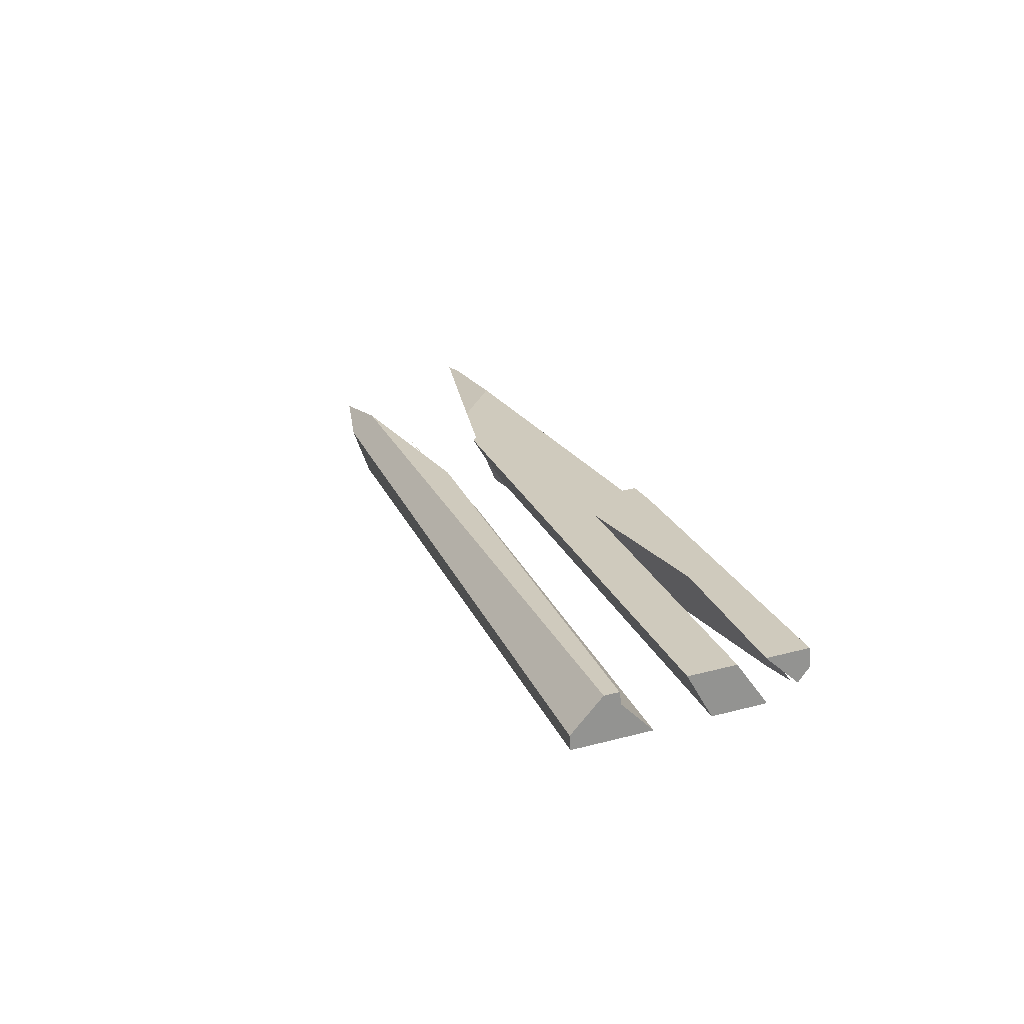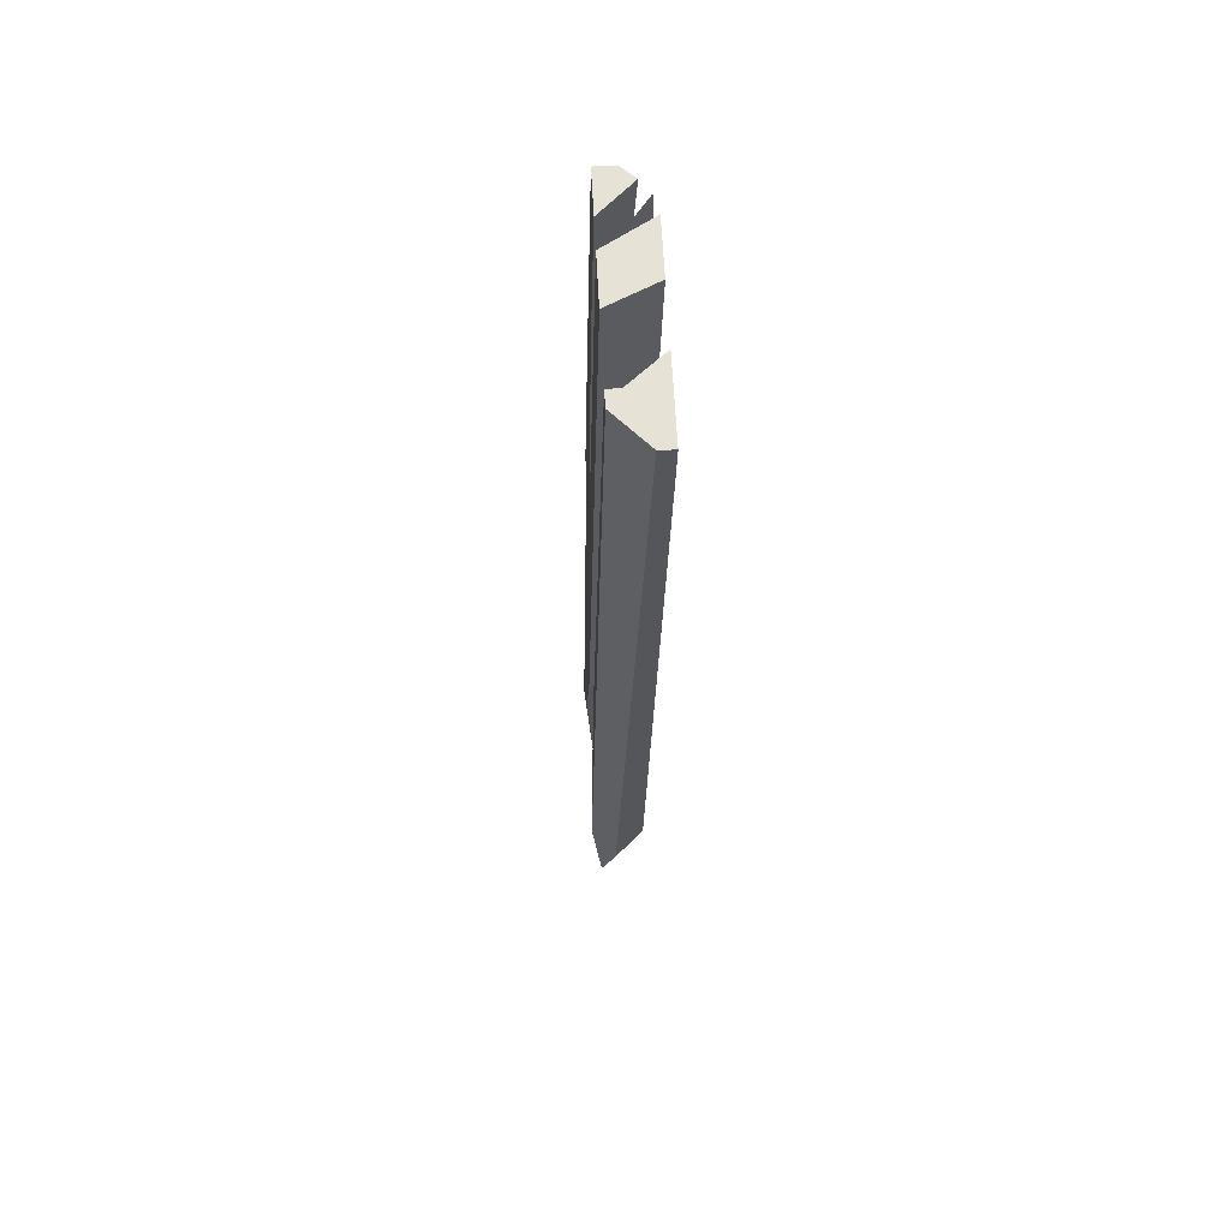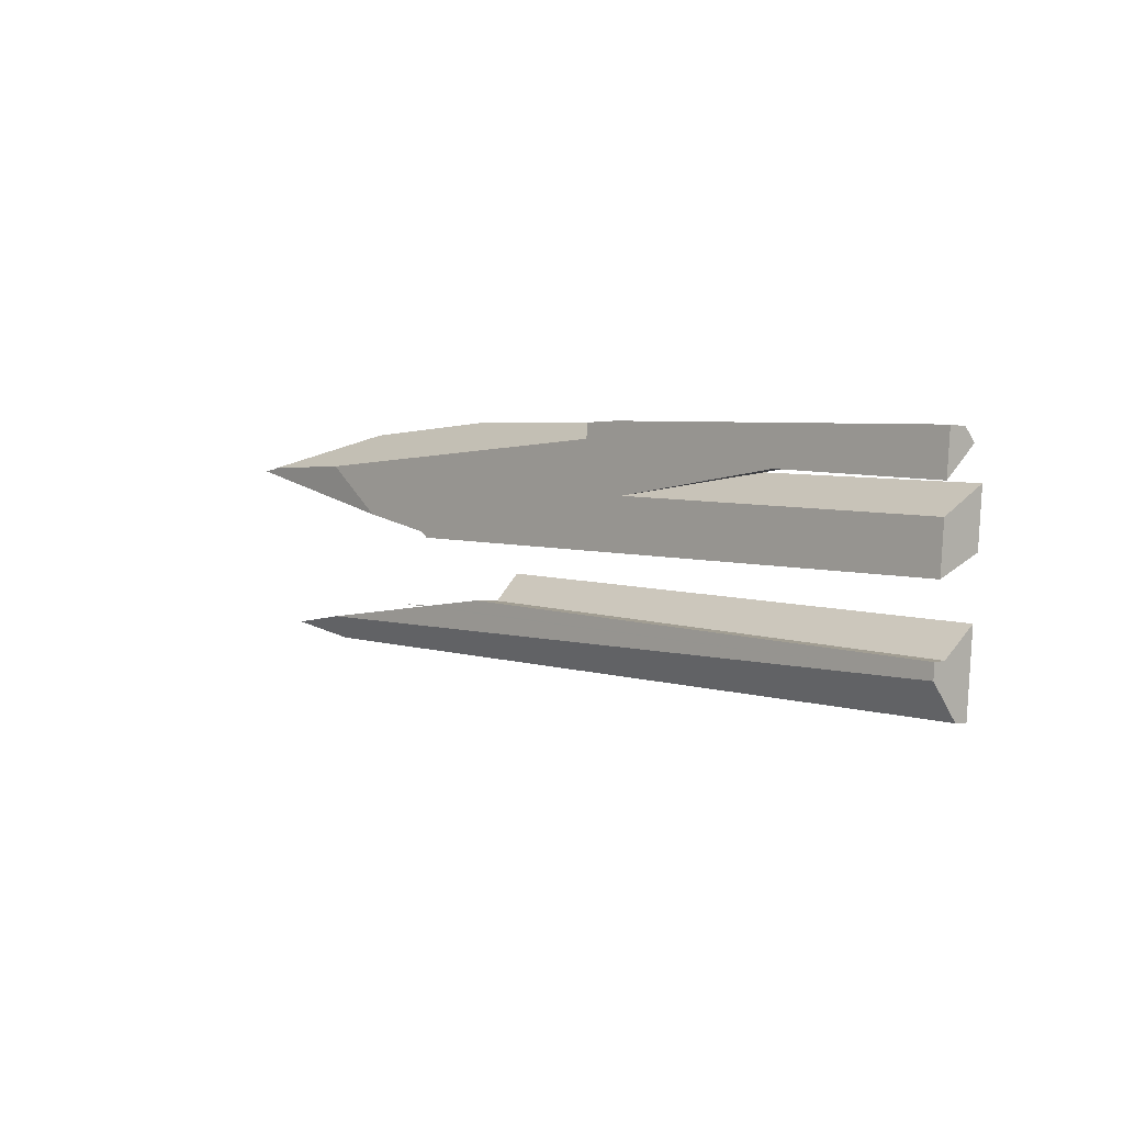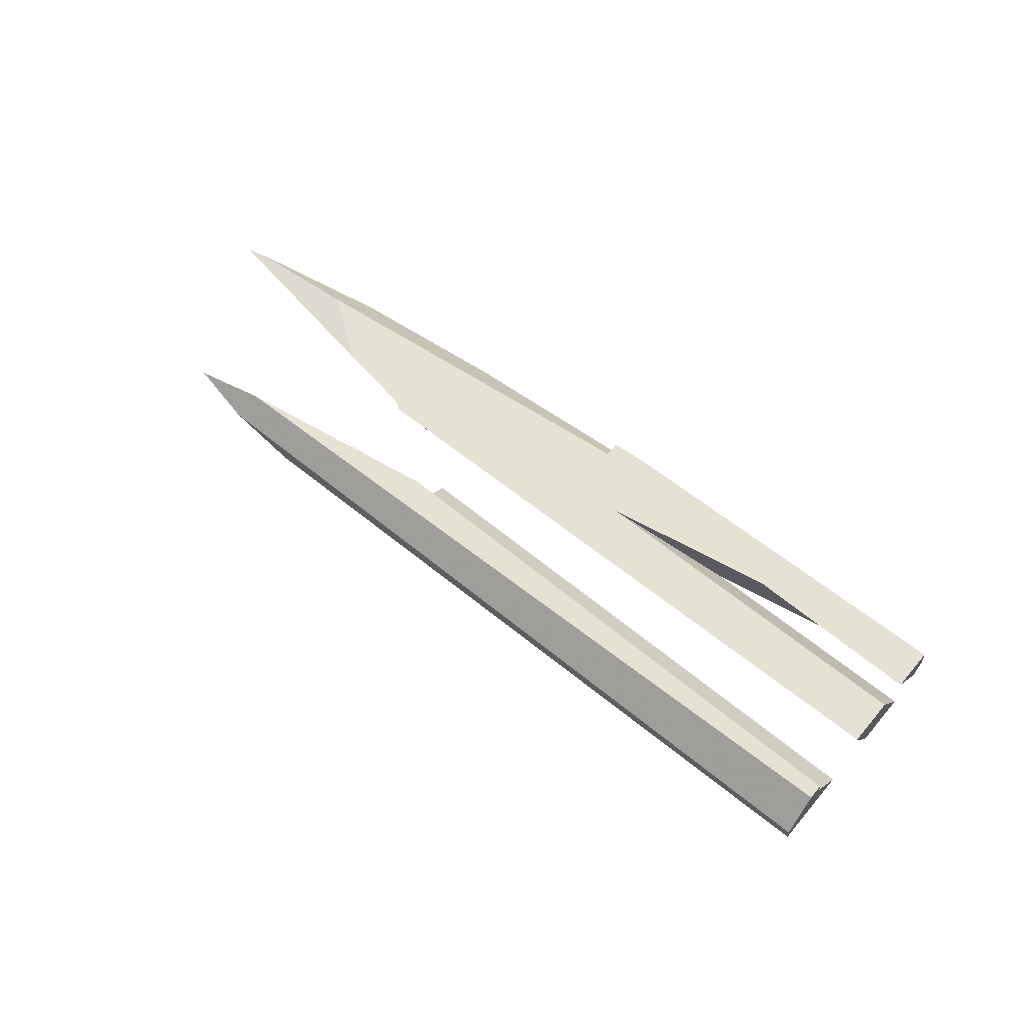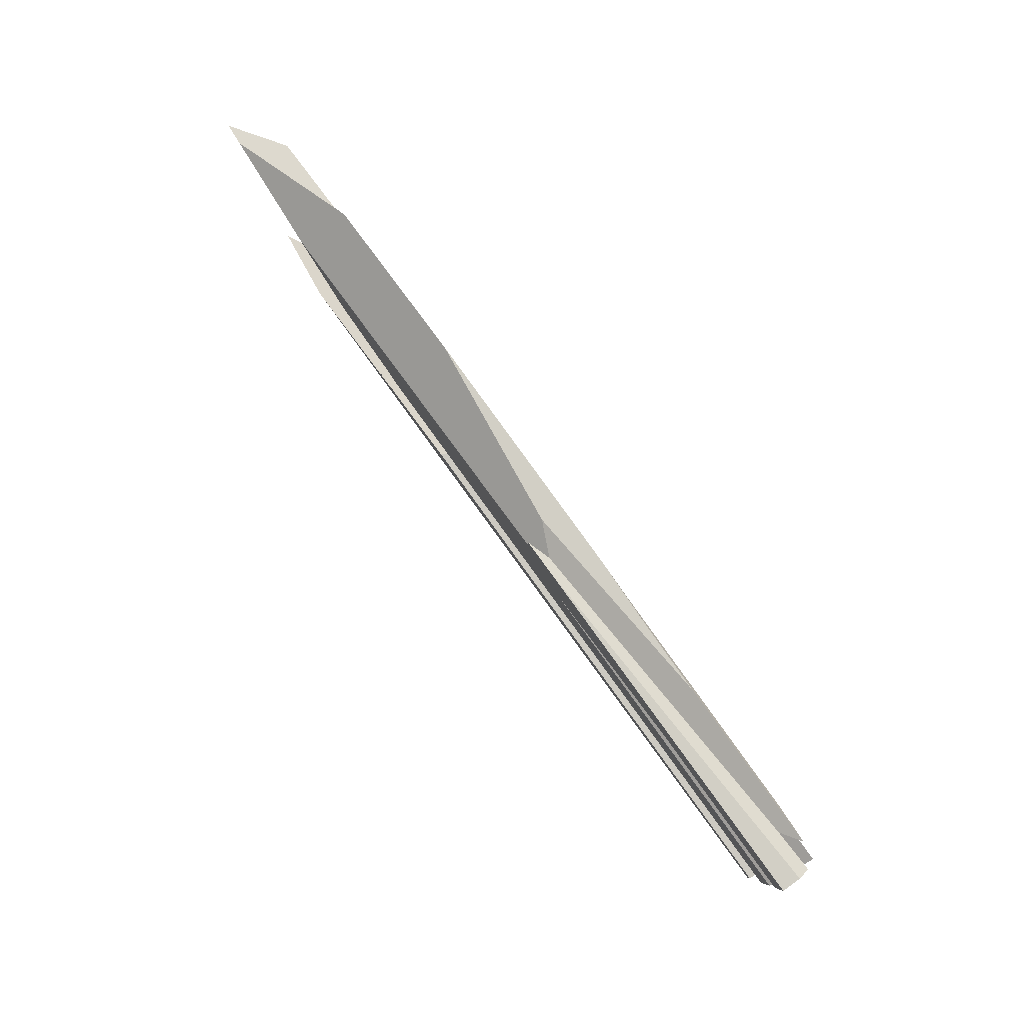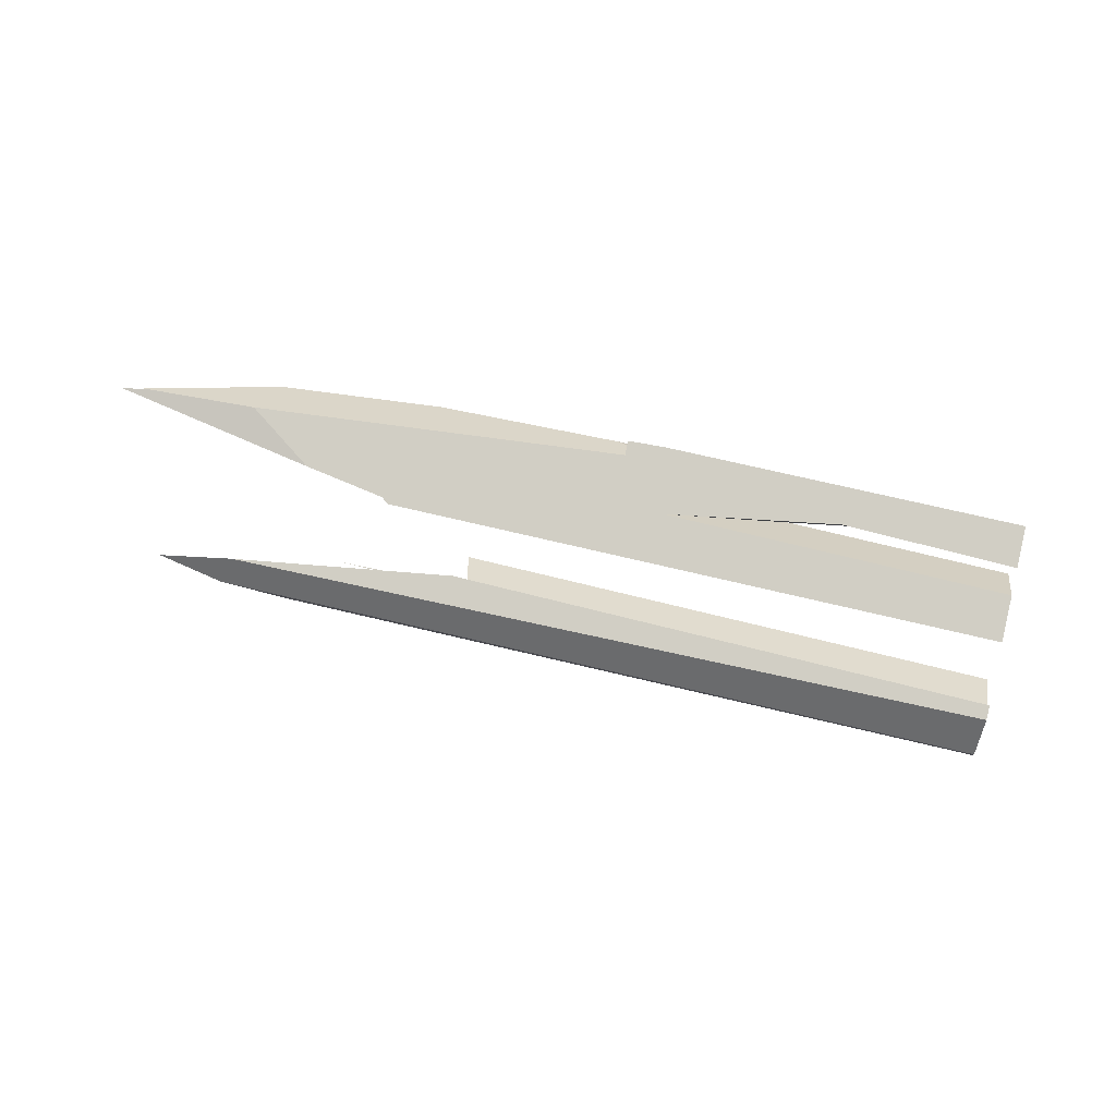
<metadata>
{"format":"obj","ext":"obj","renderer":"f3d","projection":"perspective","resolution":1024,"background":"white","views":[{"elev":24.4,"azim":-117.3,"up":"+Y"},{"elev":-34.7,"azim":-92.9,"up":"+Z"},{"elev":-7.3,"azim":-134.9,"up":"+Z"},{"elev":60.4,"azim":-148.2,"up":"+Y"},{"elev":73.5,"azim":-128.2,"up":"+Z"},{"elev":78.9,"azim":-175.5,"up":"+Y"}]}
</metadata>
<code>
o WoodenBrokenPlanks_795
v -251.9 17.76 81.58
v -251.8 18.48 80.88
v -251.8 18.46 80.48
v -251.4 15.54 77.79
v -251.5 14.5 77.85
v -184.6 14.44 87.96
v -187.3 13.59 87.61
v -179.2 15.38 89.75
v -181.3 14.54 89.73
v -198.3 16.97 89.62
v -198.6 16.94 89.61
v -185.8 16.5 89.71
v -251.5 14.29 77.86
v -252.1 14.57 82.28
v -252 17.44 81.89
v -190.7 12.54 87.17
v -186.2 12.51 89.69
v -208.9 13.35 89.53
v -206.5 15.92 89.55
v -252.5 14.71 84.54
v -206.2 13.4 92.09
v -219.6 18.49 102.5
v -219.4 18.41 101.3
v -238.6 18.86 96.42
v -254.3 19.5 97.37
v -253.8 19.28 93.69
v -222.8 18.59 102.2
v -254.3 16.63 96.52
v -250.5 16.67 97.04
v -254.4 17.82 97.47
v -221.5 17.79 101.7
v -231.4 15.03 101.1
v -211.5 15.34 104.1
v -218.8 16.45 102.9
v -237.3 15.27 100.2
v -234.4 14.73 97.17
v -191.8 13.53 104.2
v -191 13.53 104.7
v -228 14.72 101.2
v -249.1 15.29 97.3
v -252.3 15.61 97.29
v -185.6 14.08 106
v -176.2 16.22 104.5
v -176.1 16.22 104.6
v -238.6 18.86 96.42
v -250.5 16.67 97.04
v -219.4 18.41 101.3
v -186.4 17.29 103.3
v -187.6 17.27 102.1
v -223.1 18.27 96.28
v -178.8 13.05 104.3
v -204 13.58 96.92
v -198.6 13.43 97.76
v -198.4 17.34 96.08
v -191.6 17.21 98.34
v -174.1 15.97 104.5
v -199.8 15.35 96.5
v -224.8 14.65 102.1
v -188 13.52 106.4
v -202.6 14.01 105.5
v -201.2 13.47 96.89
v -253.4 19.13 91.3
v -253.9 15.29 93.96
v -252.8 18.87 87.19
v -253.2 15 89.32
v -199 17.33 95.49
v -252 17.97 81.82
v -228.5 17.88 85.68
v -251.9 18.54 81.74
v -199 17 89.61
v -205.3 17.23 89.57
v -195.4 16.89 90.09
f 1 2 3 4
f 1 4 5
f 4 6 7 5
f 3 2 10 12
f 5 13 14 15
f 15 1 5
f 16 17 18 14
f 16 14 13
f 16 13 5 7
f 15 14 20
f 18 21 20 14
f 22 23 24 25
f 24 26 25
f 22 25 27
f 25 26 28 30
f 36 37 38 39
f 36 39 40
f 47 48 49 50
f 47 50 45
f 51 37 36 52
f 51 52 53
f 54 50 49 55
f 58 39 38 59
f 58 59 60
f 53 52 61
f 62 64 65 63
f 36 63 65 52
f 50 54 66 64
f 50 64 62
f 70 10 2 69
f 70 69 68
f 1 67 69 2
f 70 68 71
f 67 1 15
f 10 70 72
f 6 8 9 7
f 10 11 9 8
f 10 8 12
f 12 8 6 4
f 12 4 3
f 7 9 17 16
f 18 17 9 11
f 18 11 19
f 21 18 19
f 19 15 20 21
f 28 26 24 29
f 24 23 31 29
f 31 23 22
f 29 31 22 27
f 29 27 30 28
f 35 41 40 39
f 35 39 32
f 42 38 37 43
f 42 43 44
f 45 46 31 47
f 34 33 42 48
f 42 44 48
f 48 47 31 34
f 48 44 43 49
f 45 50 36 40
f 45 40 41 46
f 35 34 31 46
f 35 46 41
f 54 55 56 51
f 54 51 53 57
f 43 37 51 56
f 56 55 49 43
f 32 39 58
f 59 38 42
f 42 33 60 59
f 52 57 61
f 61 57 53
f 62 63 36 50
f 52 65 64 66
f 52 66 57
f 66 54 57
f 67 68 69
f 15 19 71 68
f 15 68 67
f 71 19 11 70
f 72 70 11
f 72 11 10
f 27 25 30
f 32 33 34 35
f 33 32 58 60

</code>
